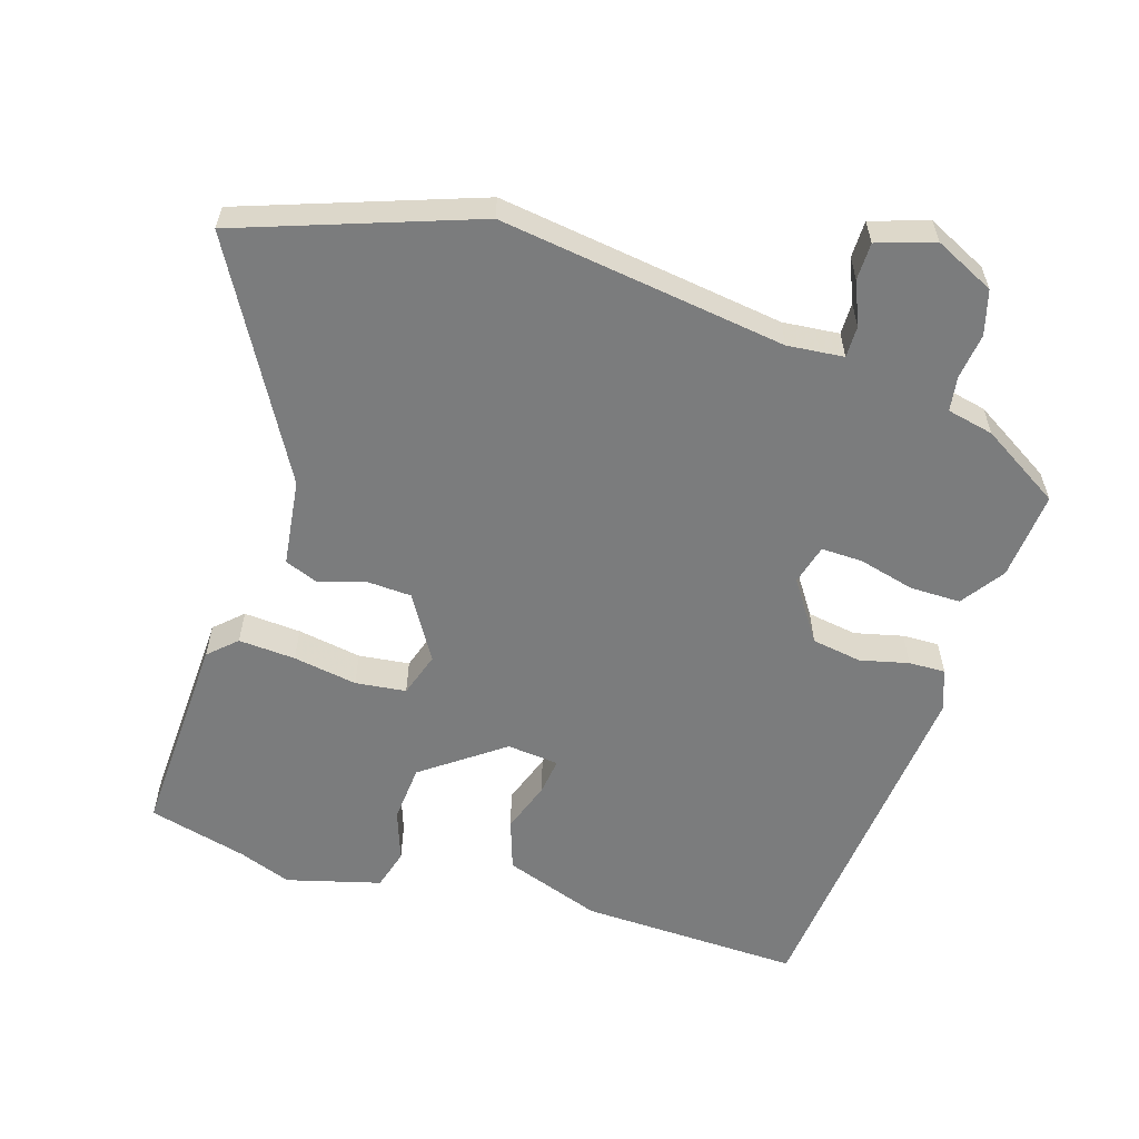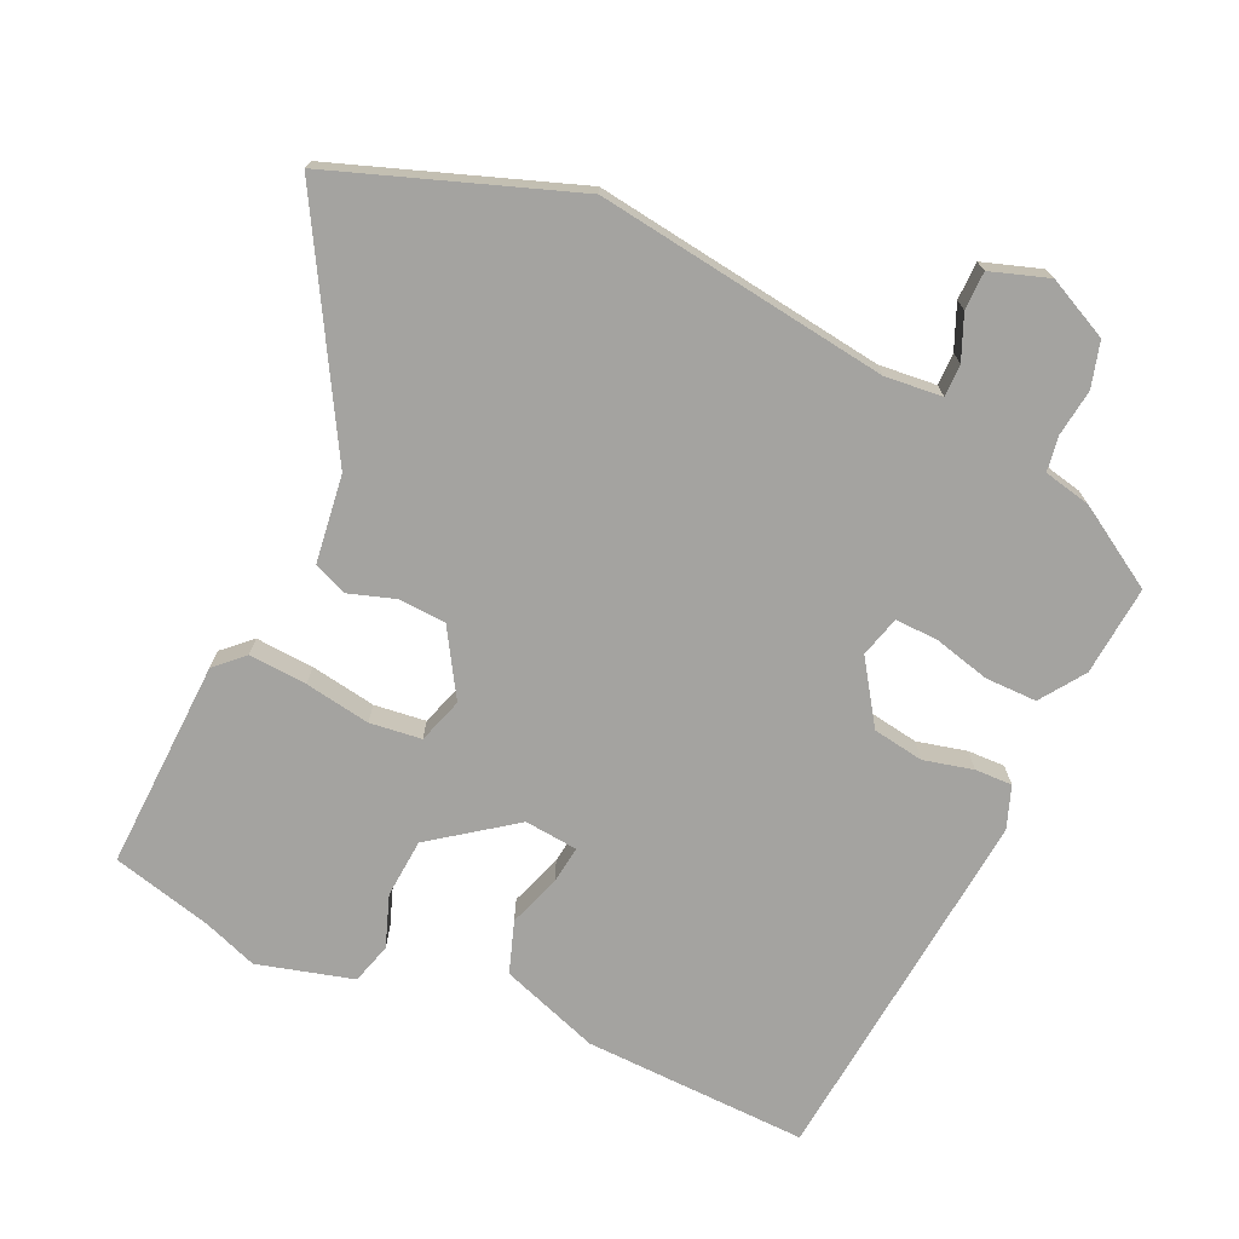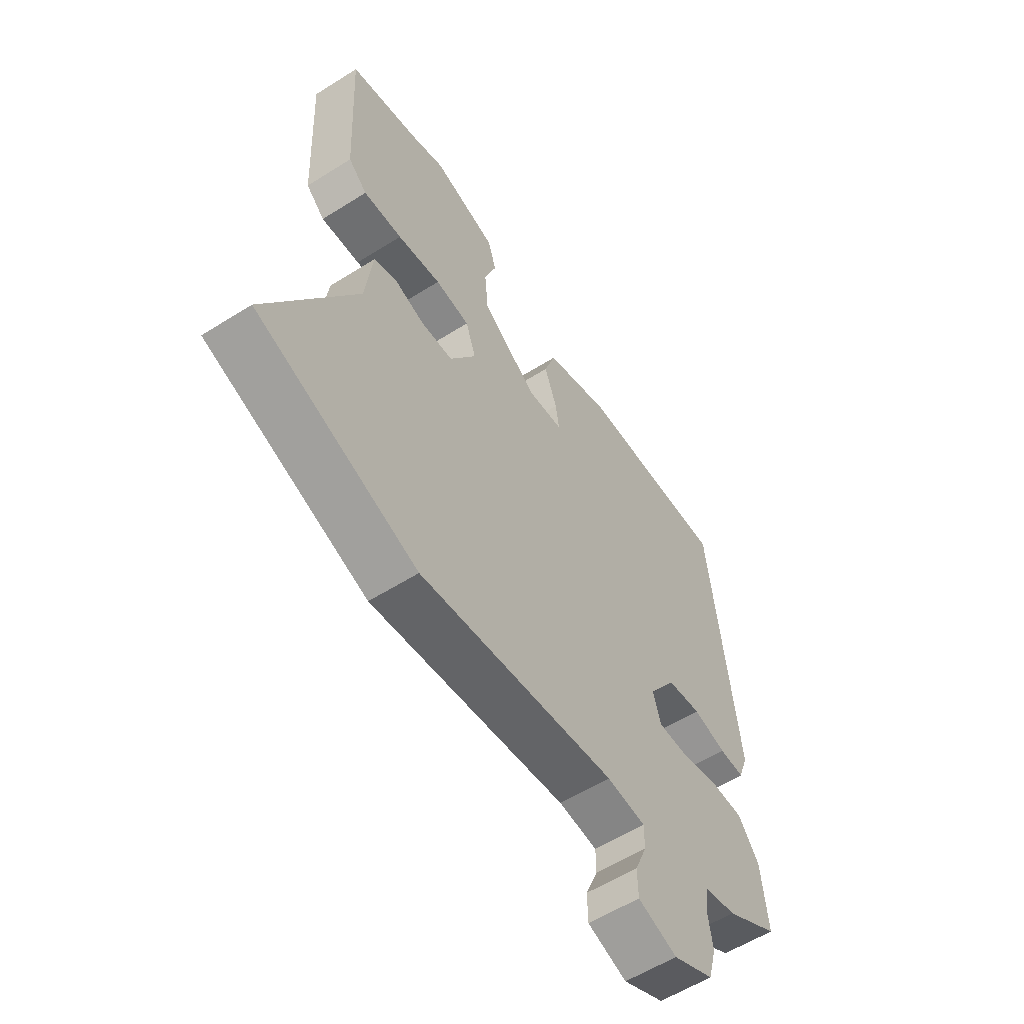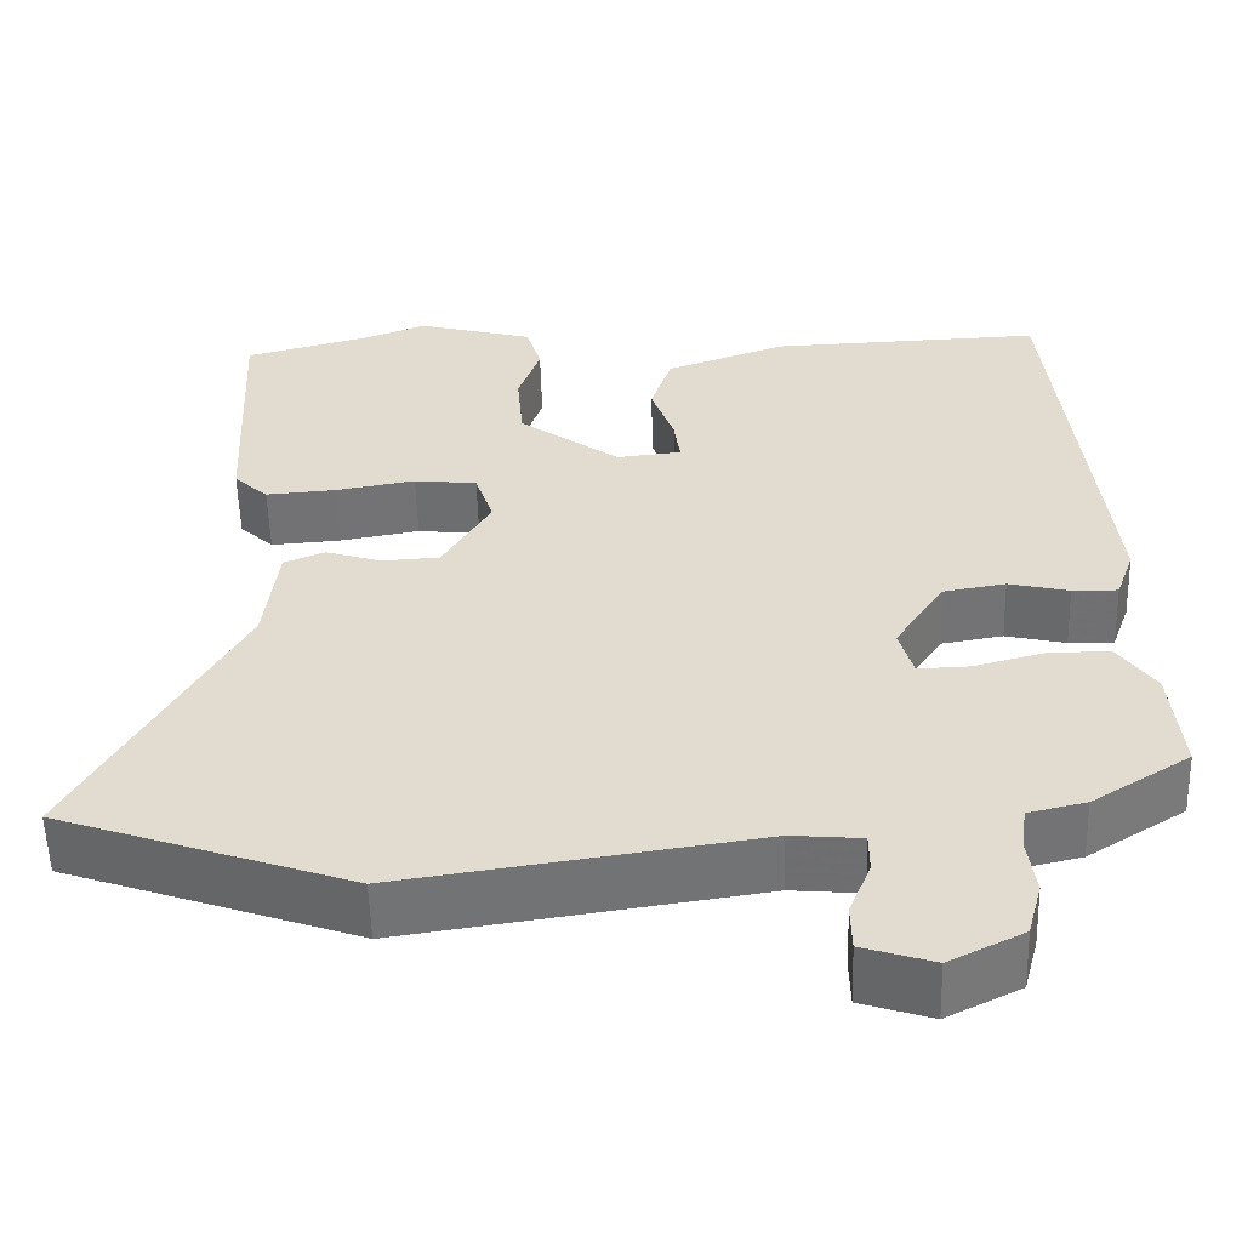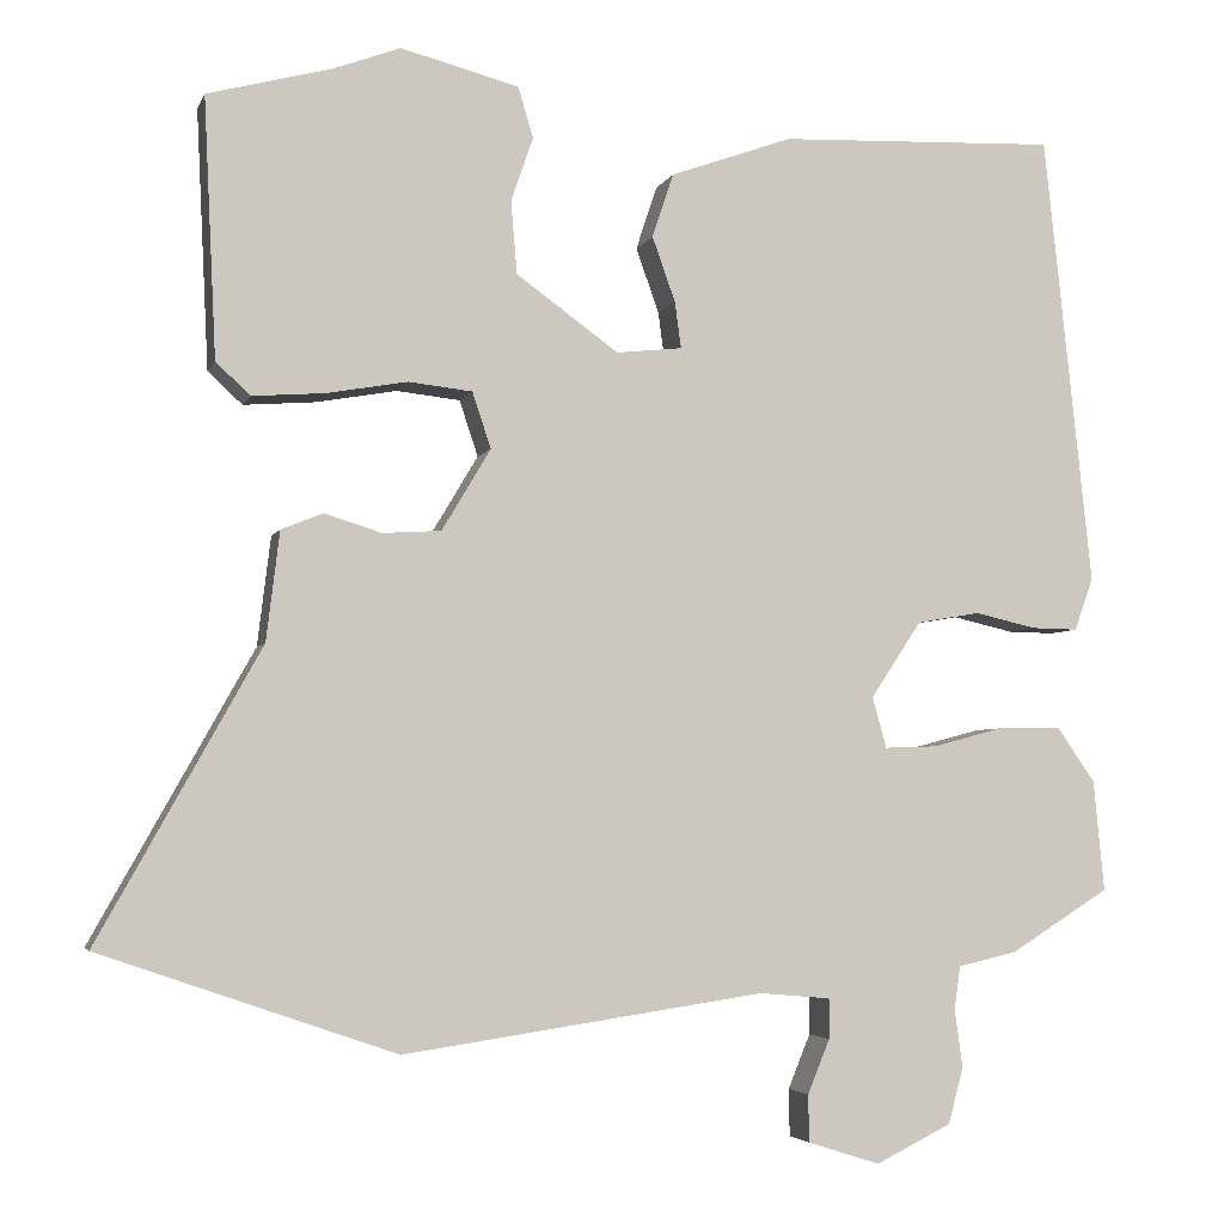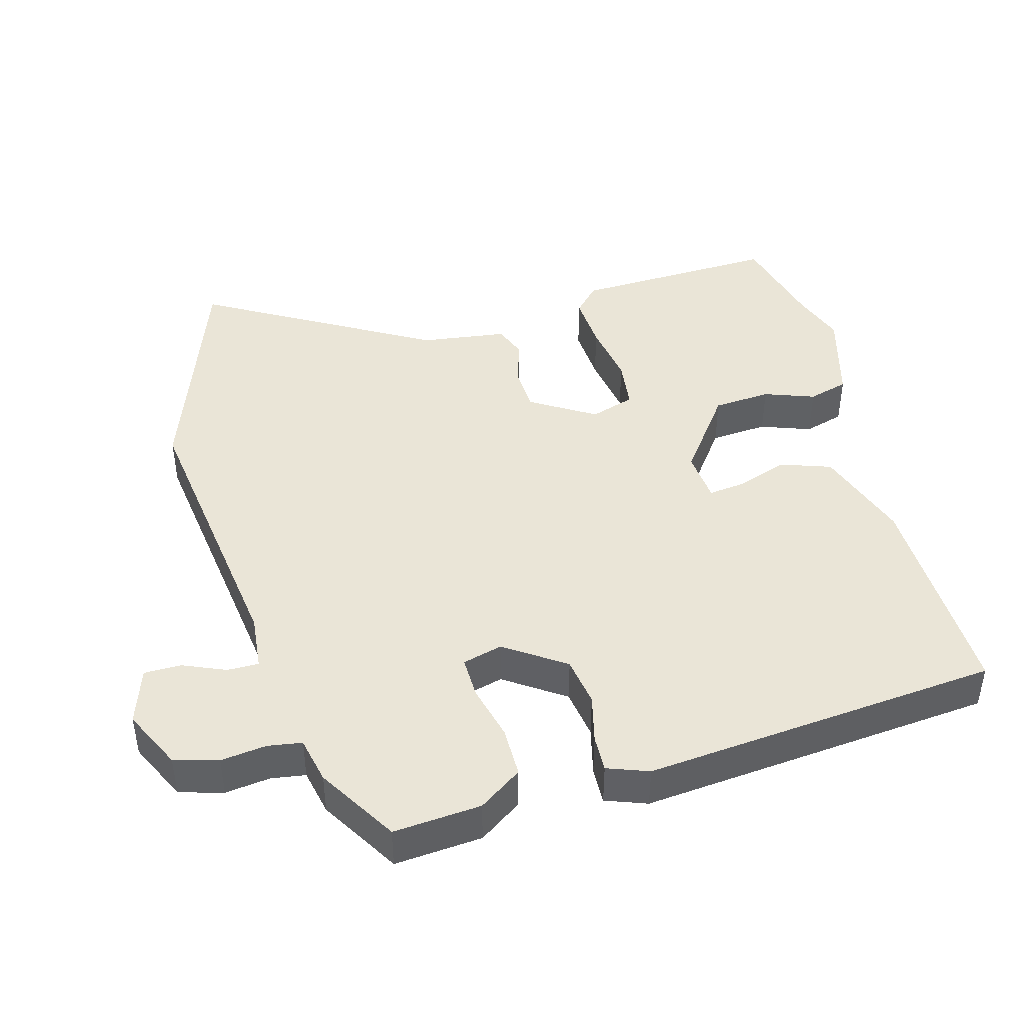
<metadata>
{"format":"obj","ext":"obj","renderer":"f3d","projection":"perspective","resolution":1024,"background":"white","views":[{"elev":-58.7,"azim":163.1,"up":"+Y"},{"elev":-72.9,"azim":155.9,"up":"+Y"},{"elev":-57.9,"azim":123.2,"up":"+Z"},{"elev":-55.2,"azim":-178.4,"up":"+Z"},{"elev":-4.1,"azim":165.4,"up":"+Z"},{"elev":44.2,"azim":-104.6,"up":"+Y"}]}
</metadata>
<code>
v 0.676 0.07 -0.439
v 0.343 0.07 -0.554
v -0.063 0.07 -0.494
v -0.143 0.07 -0.501
v -0.143 0.07 -0.546
v -0.118 0.07 -0.607
v -0.119 0.07 -0.66
v -0.2 0.07 -0.686
v -0.285 0.07 -0.644
v -0.302 0.07 -0.581
v -0.293 0.07 -0.516
v -0.3 0.07 -0.467
v -0.366 0.07 -0.452
v -0.478 0.07 -0.382
v -0.466 0.07 -0.257
v -0.423 0.07 -0.196
v -0.351 0.07 -0.197
v -0.272 0.07 -0.218
v -0.213 0.07 -0.22
v -0.197 0.07 -0.163
v -0.254 0.07 -0.077
v -0.325 0.07 -0.065
v -0.394 0.07 -0.081
v -0.446 0.07 -0.082
v -0.467 0.07 -0.023
v -0.413 0.07 0.485
v -0.1 0.07 0.473
v 0.037 0.07 0.424
v 0.061 0.07 0.352
v 0.035 0.07 0.279
v 0.028 0.07 0.227
v 0.102 0.07 0.219
v 0.217 0.07 0.302
v 0.224 0.07 0.384
v 0.199 0.07 0.456
v 0.216 0.07 0.513
v 0.349 0.07 0.548
v 0.424 0.07 0.52
v 0.564 0.07 0.483
v 0.55 0.07 0.191
v 0.511 0.07 0.155
v 0.43 0.07 0.161
v 0.339 0.07 0.177
v 0.267 0.07 0.169
v 0.246 0.07 0.106
v 0.301 0.07 0.014
v 0.367 0.07 0.01
v 0.431 0.07 0.03
v 0.478 0.07 0.011
v 0.493 0.07 -0.112
v 0.676 0 -0.439
v 0.343 0 -0.554
v -0.063 0 -0.494
v -0.143 0 -0.501
v -0.143 0 -0.546
v -0.118 0 -0.607
v -0.119 0 -0.66
v -0.2 0 -0.686
v -0.285 0 -0.644
v -0.302 0 -0.581
v -0.293 0 -0.516
v -0.3 0 -0.467
v -0.366 0 -0.452
v -0.478 0 -0.382
v -0.466 0 -0.257
v -0.423 0 -0.196
v -0.351 0 -0.197
v -0.272 0 -0.218
v -0.213 0 -0.22
v -0.197 0 -0.163
v -0.254 0 -0.077
v -0.325 0 -0.065
v -0.394 0 -0.081
v -0.446 0 -0.082
v -0.467 0 -0.023
v -0.413 0 0.485
v -0.1 0 0.473
v 0.037 0 0.424
v 0.061 0 0.352
v 0.035 0 0.279
v 0.028 0 0.227
v 0.102 0 0.219
v 0.217 0 0.302
v 0.224 0 0.384
v 0.199 0 0.456
v 0.216 0 0.513
v 0.349 0 0.548
v 0.424 0 0.52
v 0.564 0 0.483
v 0.55 0 0.191
v 0.511 0 0.155
v 0.43 0 0.161
v 0.339 0 0.177
v 0.267 0 0.169
v 0.246 0 0.106
v 0.301 0 0.014
v 0.367 0 0.01
v 0.431 0 0.03
v 0.478 0 0.011
v 0.493 0 -0.112
f 47 48 49 50
f 1 2 3
f 50 1 3
f 47 50 3
f 46 47 3
f 45 46 3 4
f 44 45 4
f 41 42 43
f 40 41 43
f 39 40 43
f 38 39 43
f 37 38 43
f 36 37 43
f 35 36 43
f 34 35 43
f 33 34 43 44
f 32 33 44 4
f 28 29 30
f 27 28 30
f 26 27 30
f 25 26 30
f 24 25 30
f 23 24 30
f 22 23 30
f 21 22 30 31
f 20 21 31 32
f 16 17 18
f 15 16 18
f 14 15 18
f 13 14 18
f 12 13 18
f 11 12 18 19
f 9 10 11
f 8 9 11
f 7 8 11
f 6 7 11
f 5 6 11
f 11 19 20
f 5 11 20
f 4 5 20
f 4 20 32
f 100 99 98 97
f 53 52 51
f 53 51 100
f 53 100 97
f 53 97 96
f 54 53 96 95
f 54 95 94
f 93 92 91
f 93 91 90
f 93 90 89
f 93 89 88
f 93 88 87
f 93 87 86
f 93 86 85
f 93 85 84
f 94 93 84 83
f 54 94 83 82
f 80 79 78
f 80 78 77
f 80 77 76
f 80 76 75
f 80 75 74
f 80 74 73
f 80 73 72
f 81 80 72 71
f 82 81 71 70
f 68 67 66
f 68 66 65
f 68 65 64
f 68 64 63
f 68 63 62
f 69 68 62 61
f 61 60 59
f 61 59 58
f 61 58 57
f 61 57 56
f 61 56 55
f 70 69 61
f 70 61 55
f 70 55 54
f 82 70 54
f 1 51 52 2
f 2 52 53 3
f 3 53 54 4
f 4 54 55 5
f 5 55 56 6
f 6 56 57 7
f 7 57 58 8
f 8 58 59 9
f 9 59 60 10
f 10 60 61 11
f 11 61 62 12
f 12 62 63 13
f 13 63 64 14
f 14 64 65 15
f 15 65 66 16
f 16 66 67 17
f 17 67 68 18
f 18 68 69 19
f 19 69 70 20
f 20 70 71 21
f 21 71 72 22
f 22 72 73 23
f 23 73 74 24
f 24 74 75 25
f 25 75 76 26
f 26 76 77 27
f 27 77 78 28
f 28 78 79 29
f 29 79 80 30
f 30 80 81 31
f 31 81 82 32
f 32 82 83 33
f 33 83 84 34
f 34 84 85 35
f 35 85 86 36
f 36 86 87 37
f 37 87 88 38
f 38 88 89 39
f 39 89 90 40
f 40 90 91 41
f 41 91 92 42
f 42 92 93 43
f 43 93 94 44
f 44 94 95 45
f 45 95 96 46
f 46 96 97 47
f 47 97 98 48
f 48 98 99 49
f 49 99 100 50
f 50 100 51 1

</code>
